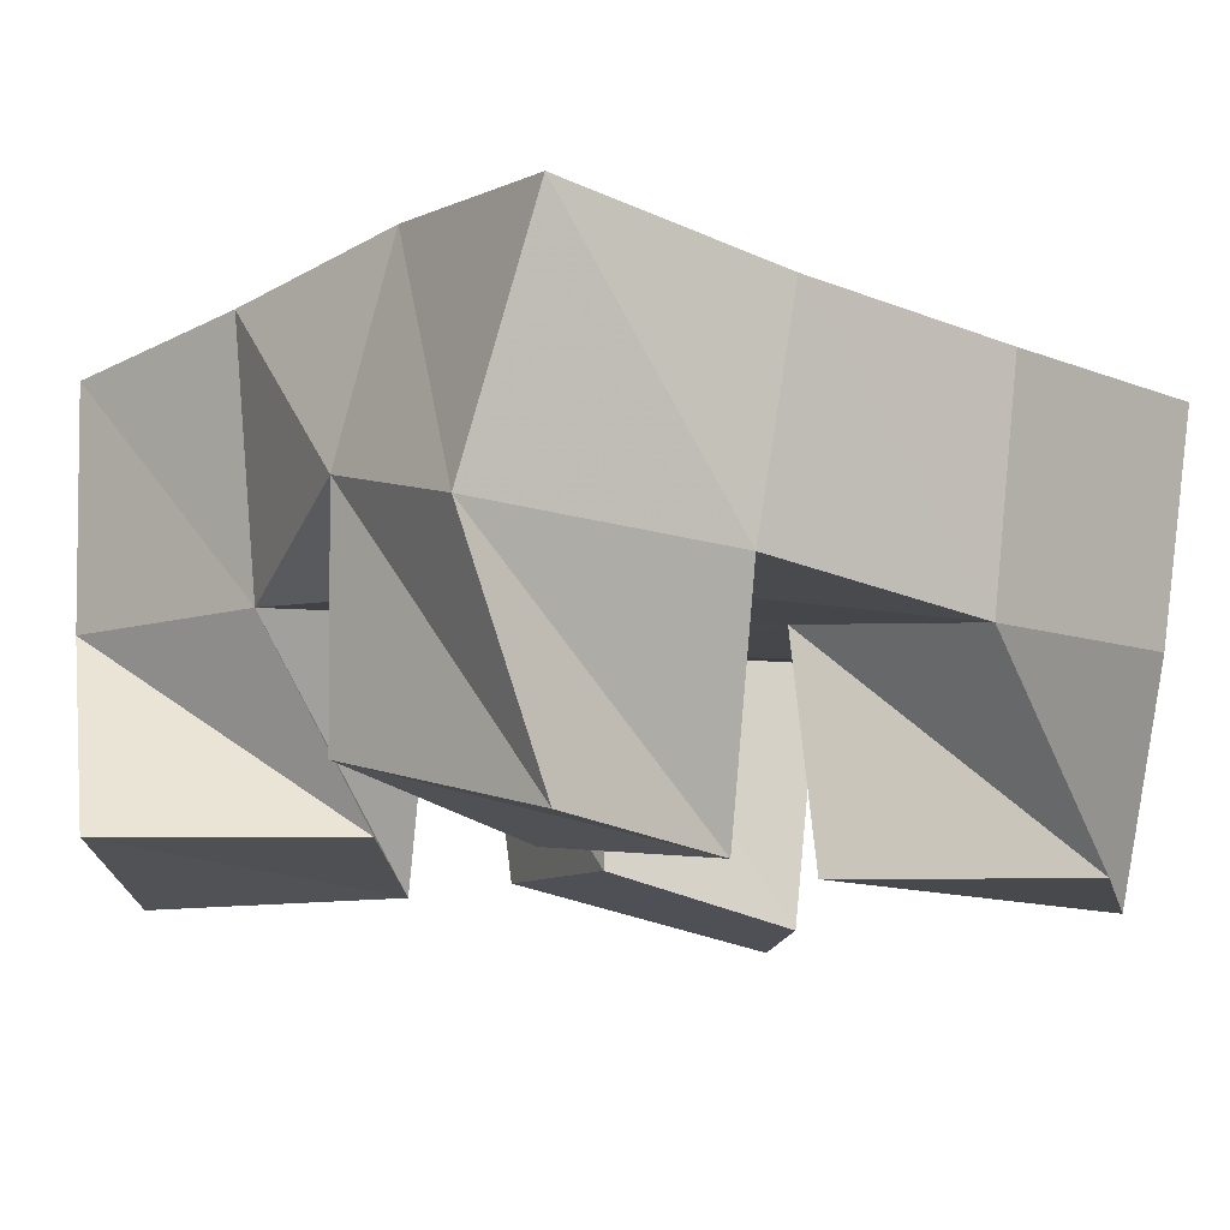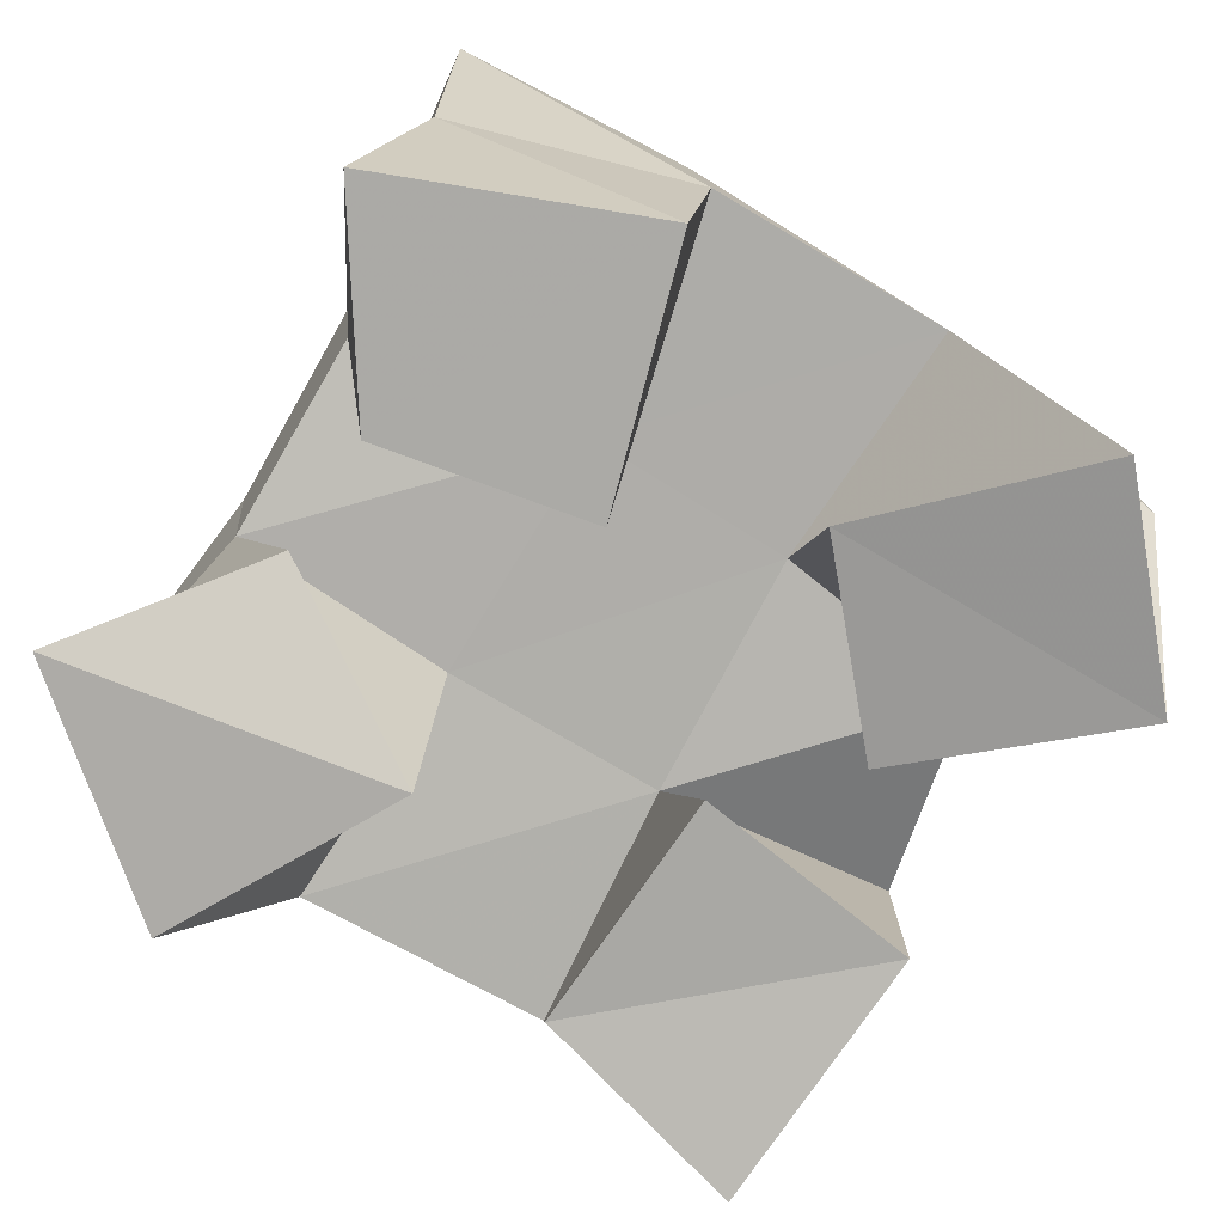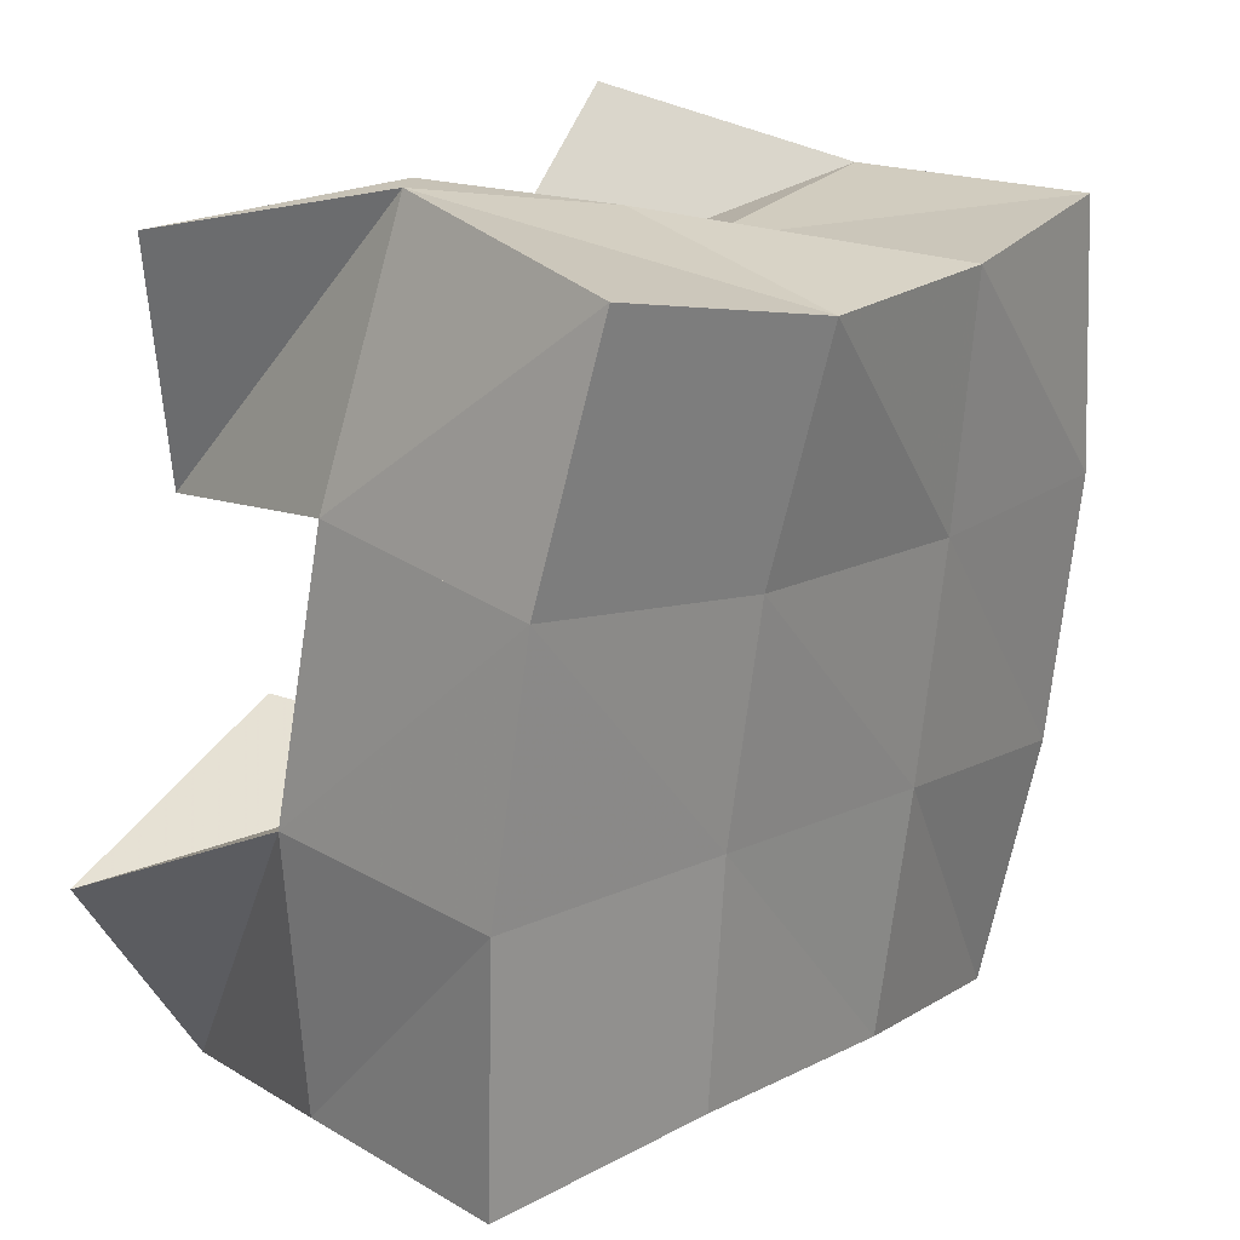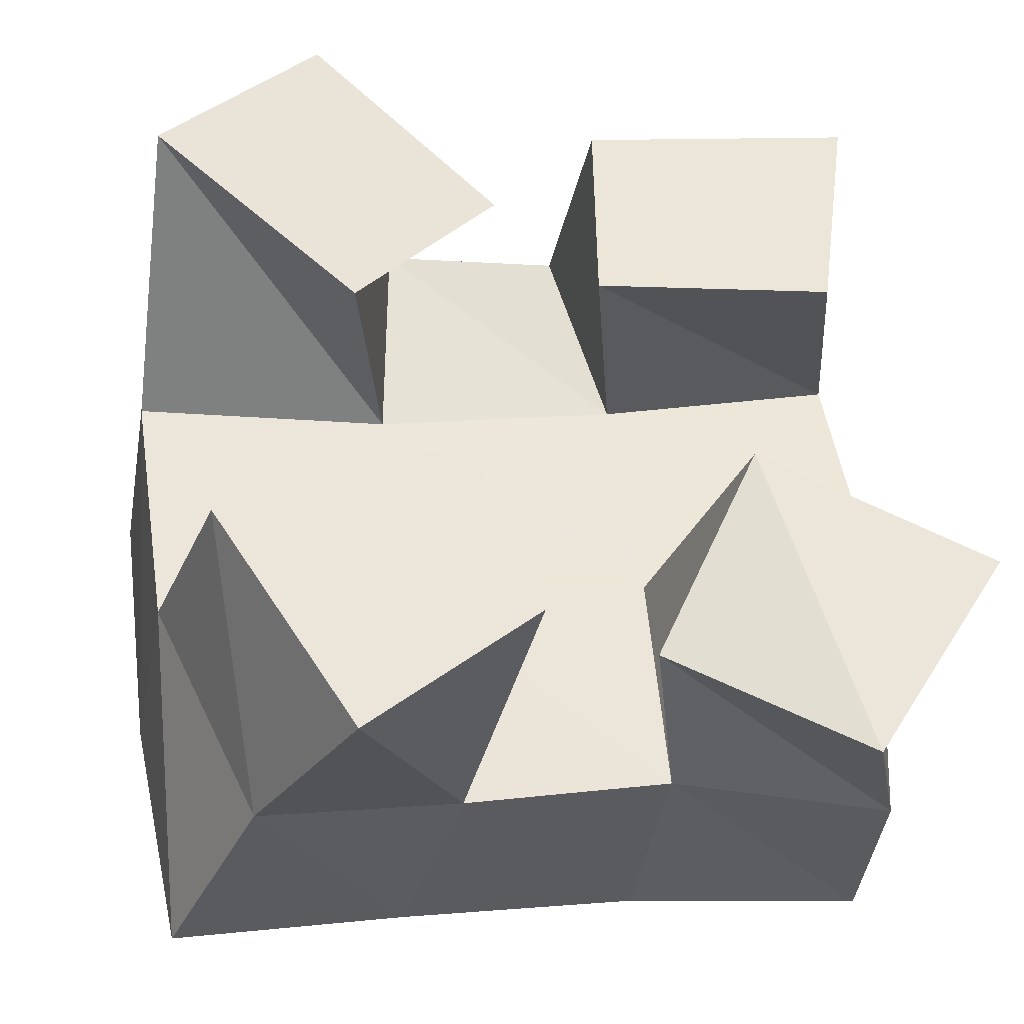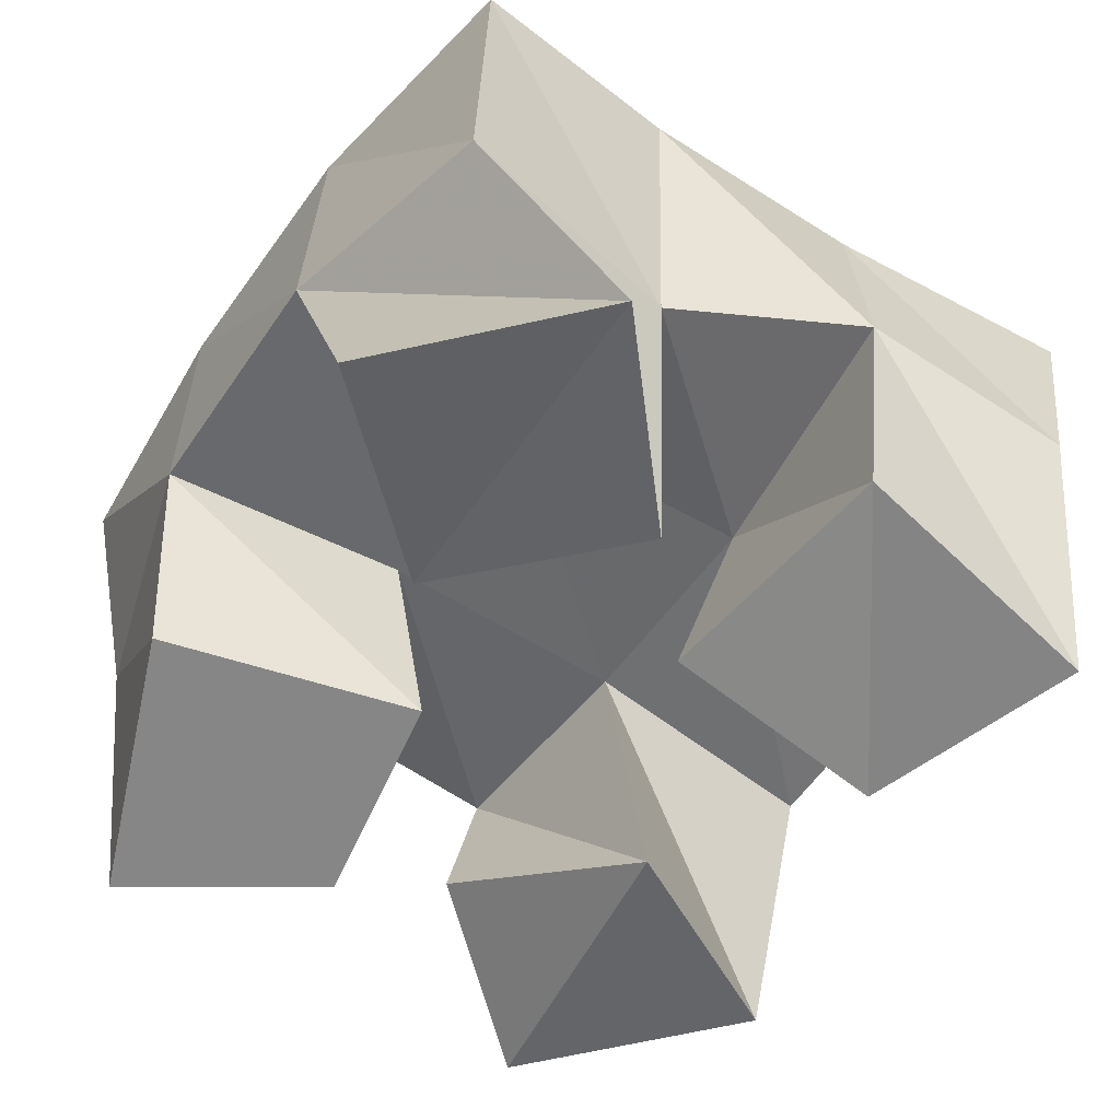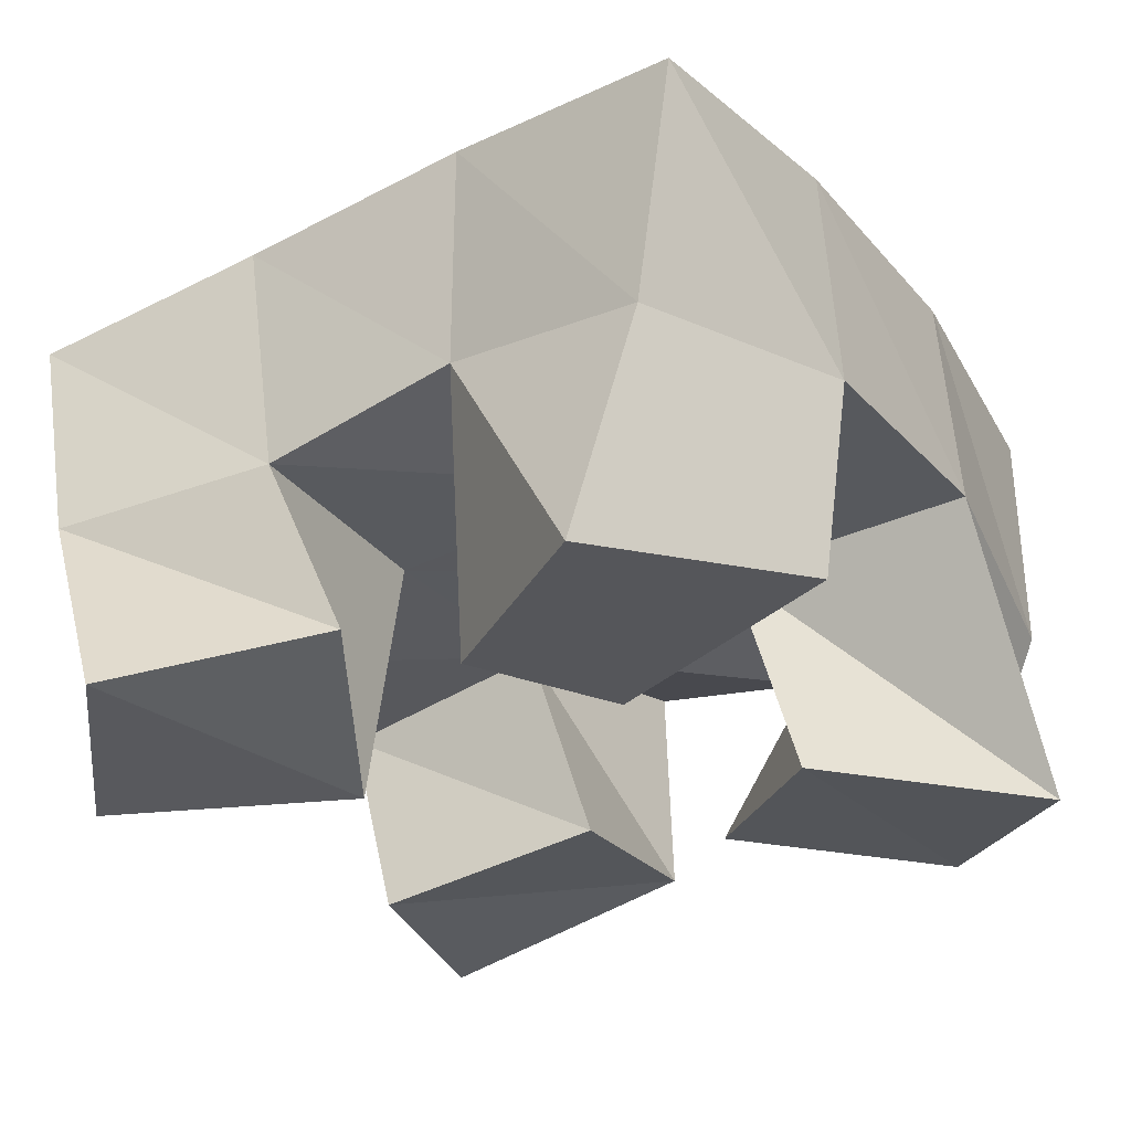
<metadata>
{"format":"obj","ext":"obj","renderer":"f3d","projection":"perspective","resolution":1024,"background":"white","views":[{"elev":-12.6,"azim":44.0,"up":"+Y"},{"elev":-75.3,"azim":-129.2,"up":"+Y"},{"elev":23.6,"azim":125.9,"up":"+Z"},{"elev":-35.1,"azim":-14.4,"up":"+Z"},{"elev":-49.2,"azim":-41.5,"up":"+Y"},{"elev":-30.7,"azim":-155.3,"up":"+Y"}]}
</metadata>
<code>
v 1.8 0.1 0.08458
v 1.789 0.1491 0.09119
v 1.834 0.1 0.1147
v 1.832 0.157 0.1039
v 1.772 0.113 0.1353
v 1.768 0.1564 0.1386
v 1.821 0.1093 0.1574
v 1.818 0.1542 0.1509
v 1.848 0.1071 0.2016
v 1.863 0.1526 0.2045
v 1.896 0.1002 0.2044
v 1.913 0.1475 0.2159
v 1.85 0.1164 0.2522
v 1.853 0.1639 0.2558
v 1.903 0.1024 0.2529
v 1.894 0.1511 0.2657
v 1.754 0.102 0.2173
v 1.76 0.1586 0.1903
v 1.796 0.1036 0.1859
v 1.812 0.156 0.1946
v 1.786 0.1094 0.256
v 1.762 0.1522 0.2416
v 1.826 0.1089 0.2208
v 1.812 0.1505 0.2379
v 1.86 0.1146 0.1176
v 1.874 0.1501 0.1104
v 1.898 0.1 0.09371
v 1.919 0.146 0.1081
v 1.878 0.1024 0.1603
v 1.87 0.1511 0.1579
v 1.927 0.1 0.141
v 1.921 0.143 0.1625
v 1.781 0.198 0.08704
v 1.83 0.2038 0.1006
v 1.77 0.204 0.1374
v 1.821 0.2048 0.148
v 1.764 0.2059 0.1908
v 1.814 0.2056 0.1943
v 1.763 0.2025 0.2439
v 1.809 0.2066 0.2426
v 1.88 0.2009 0.1091
v 1.875 0.2006 0.1568
v 1.868 0.2025 0.2015
v 1.859 0.2091 0.2468
v 1.929 0.1922 0.1108
v 1.927 0.1917 0.1618
v 1.919 0.1944 0.2121
v 1.909 0.2013 0.2603
f 1 2 4
f 3 1 4
f 2 6 8
f 4 2 8
f 6 5 7
f 8 6 7
f 5 1 3
f 7 5 3
f 8 7 3
f 4 8 3
f 2 1 5
f 6 2 5
f 9 10 12
f 11 9 12
f 10 14 16
f 12 10 16
f 14 13 15
f 16 14 15
f 13 9 11
f 15 13 11
f 16 15 11
f 12 16 11
f 10 9 13
f 14 10 13
f 17 18 20
f 19 17 20
f 18 22 24
f 20 18 24
f 22 21 23
f 24 22 23
f 21 17 19
f 23 21 19
f 24 23 19
f 20 24 19
f 18 17 21
f 22 18 21
f 25 26 28
f 27 25 28
f 26 30 32
f 28 26 32
f 30 29 31
f 32 30 31
f 29 25 27
f 31 29 27
f 32 31 27
f 28 32 27
f 26 25 29
f 30 26 29
f 2 33 34
f 4 2 34
f 33 35 36
f 34 33 36
f 35 6 8
f 36 35 8
f 6 2 4
f 8 6 4
f 36 8 4
f 34 36 4
f 33 2 6
f 35 33 6
f 6 35 36
f 8 6 36
f 35 37 38
f 36 35 38
f 37 18 20
f 38 37 20
f 18 6 8
f 20 18 8
f 38 20 8
f 36 38 8
f 35 6 18
f 37 35 18
f 18 37 38
f 20 18 38
f 37 39 40
f 38 37 40
f 39 22 24
f 40 39 24
f 22 18 20
f 24 22 20
f 40 24 20
f 38 40 20
f 37 18 22
f 39 37 22
f 4 34 41
f 26 4 41
f 34 36 42
f 41 34 42
f 36 8 30
f 42 36 30
f 8 4 26
f 30 8 26
f 42 30 26
f 41 42 26
f 34 4 8
f 36 34 8
f 8 36 42
f 30 8 42
f 36 38 43
f 42 36 43
f 38 20 10
f 43 38 10
f 20 8 30
f 10 20 30
f 43 10 30
f 42 43 30
f 36 8 20
f 38 36 20
f 20 38 43
f 10 20 43
f 38 40 44
f 43 38 44
f 40 24 14
f 44 40 14
f 24 20 10
f 14 24 10
f 44 14 10
f 43 44 10
f 38 20 24
f 40 38 24
f 26 41 45
f 28 26 45
f 41 42 46
f 45 41 46
f 42 30 32
f 46 42 32
f 30 26 28
f 32 30 28
f 46 32 28
f 45 46 28
f 41 26 30
f 42 41 30
f 30 42 46
f 32 30 46
f 42 43 47
f 46 42 47
f 43 10 12
f 47 43 12
f 10 30 32
f 12 10 32
f 47 12 32
f 46 47 32
f 42 30 10
f 43 42 10
f 10 43 47
f 12 10 47
f 43 44 48
f 47 43 48
f 44 14 16
f 48 44 16
f 14 10 12
f 16 14 12
f 48 16 12
f 47 48 12
f 43 10 14
f 44 43 14

</code>
